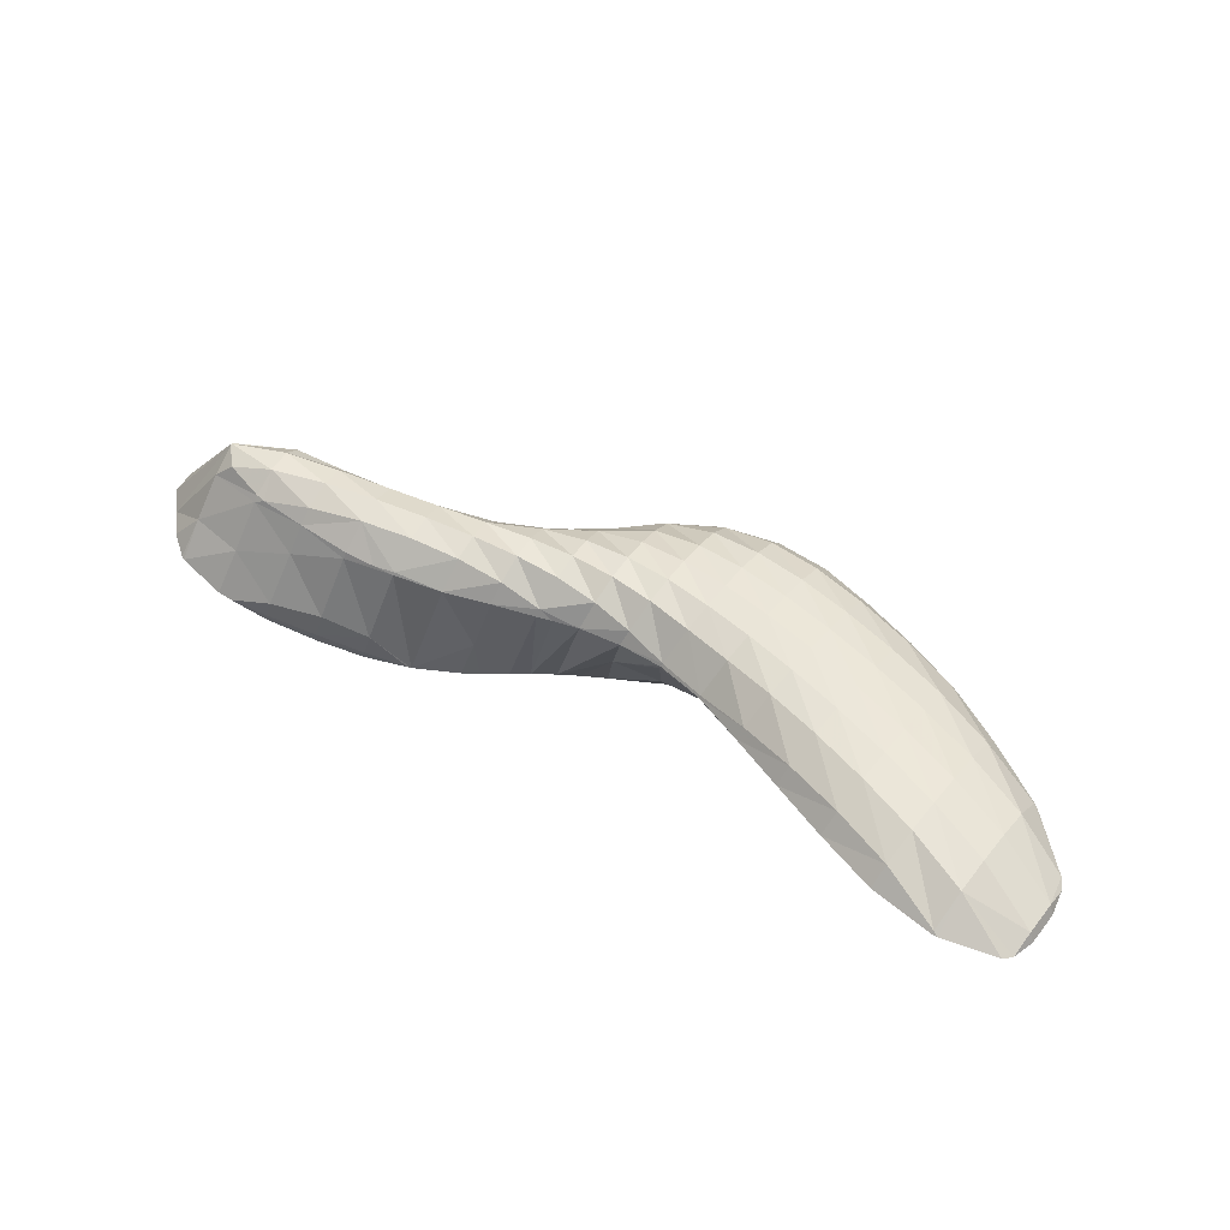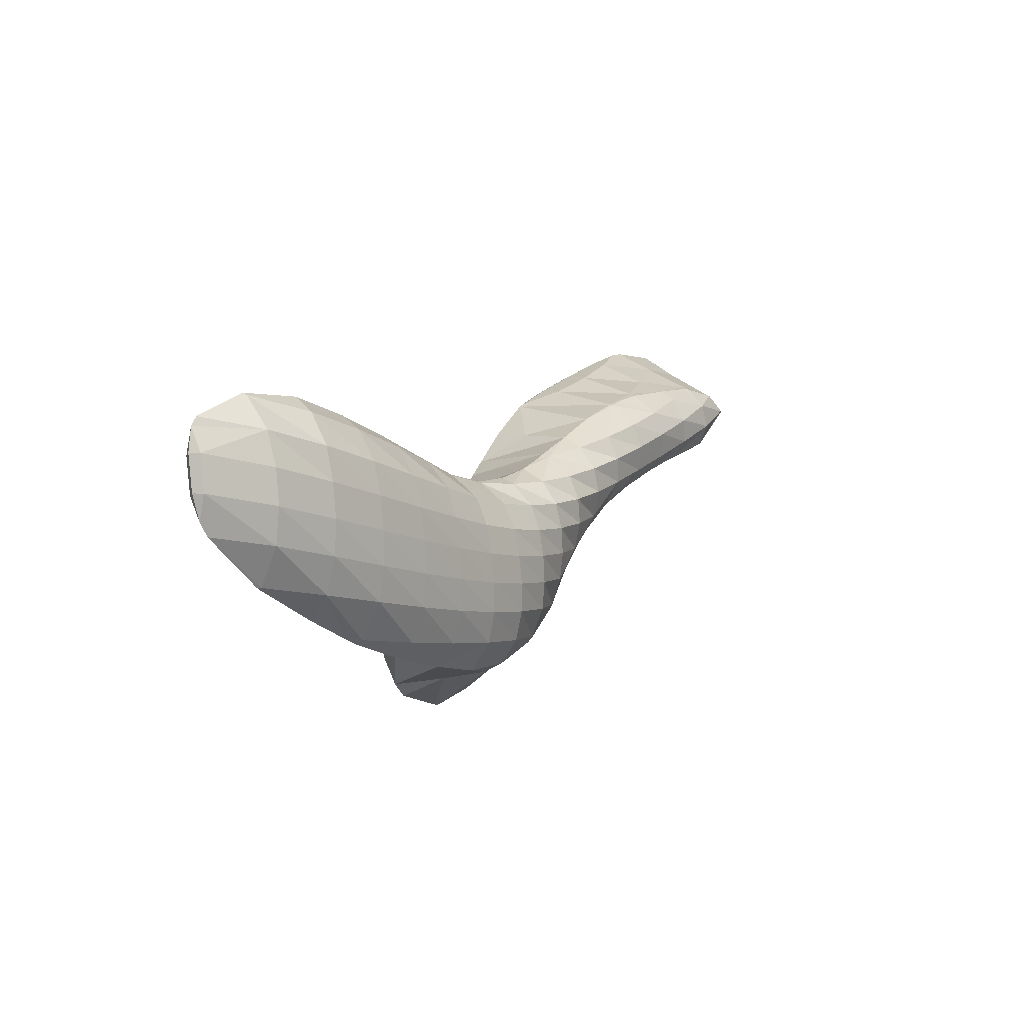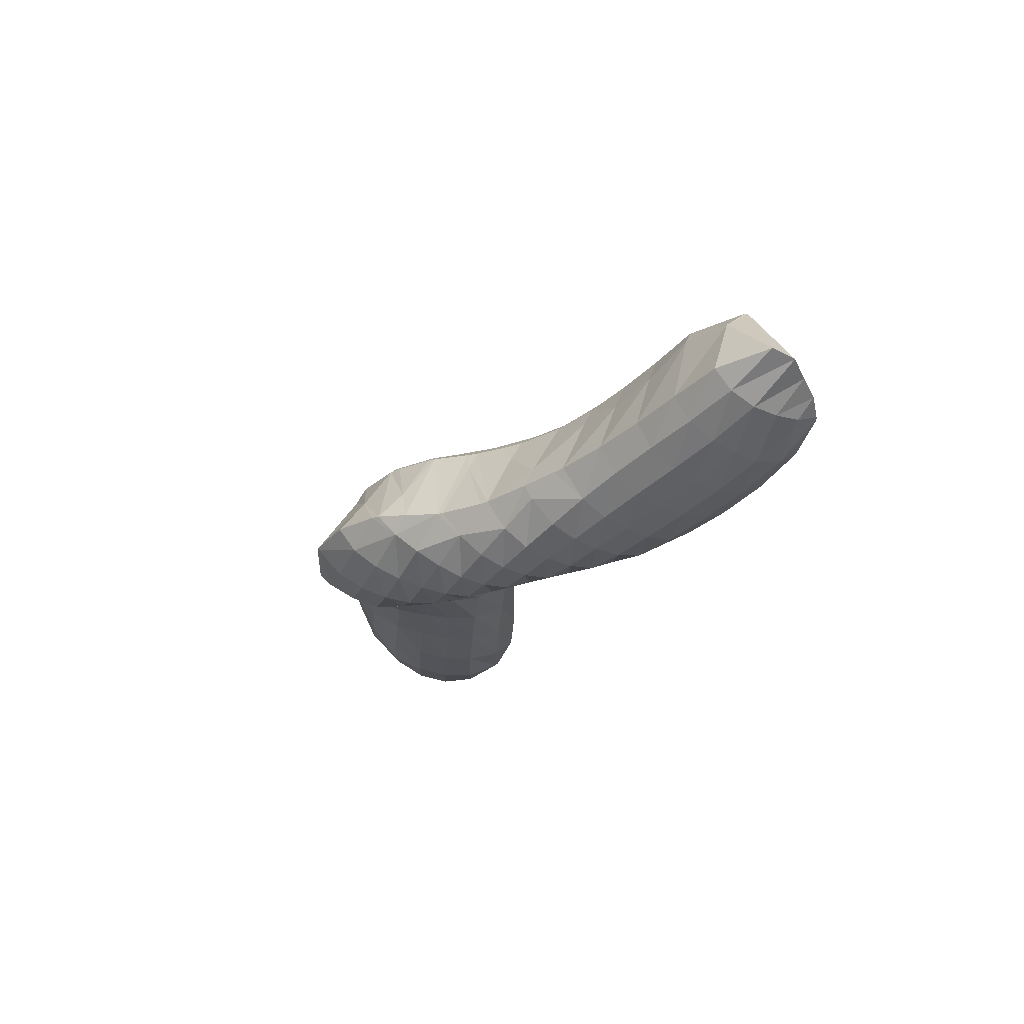
<metadata>
{"format":"obj","ext":"obj","renderer":"f3d","projection":"perspective","resolution":1024,"background":"white","views":[{"elev":33.1,"azim":-154.2,"up":"+Z"},{"elev":15.2,"azim":-66.6,"up":"+Y"},{"elev":-15.6,"azim":60.6,"up":"+Z"}]}
</metadata>
<code>
v 242.8 198.9 70.3
v 243 198.3 70.53
v 243.2 198.7 70.11
v 243.7 199.5 69.53
v 242.6 200 69.91
v 244 200.5 69.19
v 242.9 201 69.6
v 244.3 201.6 69.28
v 243.8 201.8 69.48
v 244.3 202 69.47
v 244.5 197.5 71.12
v 244.7 197.5 71.18
v 244.7 197.5 71.13
v 245.3 198.2 70.08
v 245.7 199 69.5
v 246.1 199.9 69.12
v 246.4 200.8 68.94
v 245.1 202.4 69.46
v 246.6 201.9 68.98
v 246.8 203 69.3
v 246.5 203.1 69.43
v 246.7 203.2 69.44
v 245 197.5 71.23
v 246.6 197.6 71.55
v 247.1 198 70.65
v 247.5 198.8 69.97
v 247.9 199.6 69.51
v 248.2 200.5 69.17
v 248.5 201.4 68.94
v 248.8 202.3 68.89
v 248.1 203.7 69.49
v 248.8 203.4 69.21
v 248.8 203.9 69.54
v 248.3 198.2 71.71
v 248.6 198.3 71.71
v 249 198.9 70.96
v 249.4 199.7 70.29
v 249.8 200.4 69.72
v 250.1 201.2 69.28
v 250.4 202.1 69.02
v 250.6 203 68.98
v 249.7 204.3 69.61
v 250.6 204.1 69.32
v 250.4 204.7 69.68
v 249.5 199.1 71.65
v 250.6 199.9 71.57
v 250.8 200.1 71.57
v 251.2 200.6 70.64
v 251.6 201.3 69.86
v 251.9 202.1 69.39
v 252.1 203 69.15
v 252.2 204 69.14
v 251.2 205.2 69.78
v 252 205 69.49
v 251.8 205.6 69.86
v 252.3 200.9 71.69
v 252.6 201.1 71.73
v 253.1 201.6 70.61
v 253.4 202.3 69.9
v 253.6 203.2 69.51
v 253.7 204.1 69.31
v 253.7 205 69.34
v 252.7 206.2 69.99
v 253.4 206.2 69.77
v 253.3 206.6 70.08
v 254.3 201.7 72.03
v 254.5 201.9 71.49
v 254.9 202.6 70.48
v 255.1 203.4 69.96
v 255.3 204.3 69.66
v 255.3 205.2 69.54
v 255.2 206.3 69.66
v 254.8 207.5 70.38
v 255.6 202.3 72.29
v 256 202.4 72.37
v 256.5 203 71.12
v 256.7 203.7 70.47
v 256.9 204.6 70.11
v 256.9 205.5 69.91
v 256.9 206.5 69.92
v 254.9 207.5 70.41
v 256.6 207.7 70.44
v 256.4 207.9 70.81
v 257.8 202.9 72.78
v 258.1 203.3 71.73
v 258.4 204.1 71
v 258.6 205 70.61
v 258.6 205.9 70.39
v 258.6 206.9 70.36
v 258.4 208 70.82
v 258.2 208.2 71.26
v 259.6 203.4 73.25
v 259.9 203.7 72.29
v 260.2 204.5 71.55
v 260.3 205.4 71.16
v 260.4 206.3 70.94
v 260.4 207.3 70.93
v 260.2 208.3 71.42
v 260 208.5 71.75
v 261.4 203.8 73.76
v 261.7 204.2 72.82
v 262 205 72.15
v 262.1 205.8 71.82
v 262.1 206.7 71.65
v 262.1 207.7 71.72
v 261.4 208.7 72.12
v 261.9 208.7 72.28
v 263.3 204.2 74.28
v 263.6 204.6 73.47
v 263.8 205.4 72.95
v 263.8 206.3 72.77
v 263.8 207.3 72.76
v 263.6 208.2 72.97
v 263.7 208.2 73.02
v 265.3 205.2 74.57
v 265.4 206 74.29
v 264.9 206.8 73.86
v 264.4 207.5 73.45
v 230.8 209.2 69.35
v 230.8 208.3 69.58
v 231.1 209.1 69.1
v 231.3 210.3 68.87
v 231.1 210.5 69.13
v 231.4 211.3 69.04
v 232.5 205.8 70.58
v 232.6 205.7 70.63
v 232.6 205.7 70.54
v 233.1 206.7 69.45
v 231 207.8 69.74
v 233.4 207.8 68.95
v 233.7 209 68.73
v 231.7 211.5 69.06
v 233.9 210.3 68.8
v 233.9 211.8 69.46
v 233.7 211.9 69.5
v 233.9 211.9 69.54
v 234.5 204.1 71.43
v 234.9 204.6 70.45
v 235.3 205.6 69.67
v 235.7 206.7 69.29
v 235.9 207.9 69.09
v 236.1 209.2 69.11
v 236.2 210.6 69.55
v 236.1 211.4 70.18
v 235.9 203.1 71.96
v 236.4 202.7 72.16
v 236.5 202.8 71.88
v 237.1 203.6 70.56
v 237.5 204.6 70
v 237.8 205.7 69.72
v 238.1 206.9 69.57
v 238.3 208.1 69.61
v 238.3 209.5 70.09
v 238.1 210.4 70.8
v 238.3 201.7 72.78
v 238.7 201.8 71.75
v 239.3 202.6 70.65
v 239.7 203.6 70.25
v 239.9 204.7 70.08
v 240.2 205.9 70.01
v 240.3 207.1 70.12
v 240.3 208.5 70.73
v 240.1 209.3 71.36
v 240.2 200.9 73.34
v 241.1 200.8 71.18
v 241.6 201.6 70.25
v 241.9 202.7 70.15
v 242.1 203.8 70.22
v 242.3 205 70.3
v 242.4 206.2 70.56
v 242.2 207.7 71.42
v 242 208.2 71.84
v 242.5 199.5 72.5
v 242.1 200.2 73.86
v 244.3 202.8 69.82
v 244.4 204 70.24
v 244.3 205.3 70.81
v 243.8 207 72.18
v 243.8 207.1 72.28
v 244.7 197.5 71.25
v 244.2 199.3 73.45
v 243.9 199.9 74.27
v 246.5 204.4 70.43
v 245.6 206.3 72.43
v 245.5 206.5 72.63
v 246.3 198.8 72.84
v 245.8 200.2 74.54
v 247.9 205.2 71.33
v 247.1 206.3 72.92
v 248.4 199.5 72.86
v 246.3 200.3 74.58
v 247.8 200.9 74.66
v 248.6 206.4 73.18
v 248.1 201.1 74.66
v 250 201.6 73.84
v 249.3 202 74.63
v 249.7 202.2 74.64
v 249.6 206.6 73.33
v 250.1 206.7 73.43
v 251.8 202.6 73.89
v 250.8 202.9 74.69
v 251.4 203.2 74.74
v 252.6 206.7 71.55
v 251.7 207.1 73.71
v 254 202.3 72.85
v 253 203.9 74.94
v 253.2 203.9 74.84
v 253.2 204 74.97
v 253.3 207.5 74.02
v 253.4 207.5 73.77
v 255.2 203.9 74.53
v 254.9 204.4 75.32
v 254.2 207.7 74.21
v 256.1 208 71.6
v 255 207.8 74.4
v 257 204.1 74.73
v 256.7 204.8 75.74
v 255.8 207.9 74.59
v 256.9 207.9 74.62
v 256.9 207.9 74.87
v 257.8 208.3 72.16
v 258.8 204.5 75.36
v 258.5 205 76.22
v 258.7 207.8 75.43
v 259.1 208 74.29
v 259.8 208.6 72.31
v 260.5 205 76.36
v 260.4 205.2 76.75
v 260.3 207.7 75.93
v 260.7 207.7 75.8
v 260.6 207.6 76.05
v 261.3 208.2 73.92
v 262.6 205.2 76.33
v 262.4 206.3 77.05
v 261.9 207.1 76.62
v 262.7 207 76.08
v 262.4 206.4 77.01
v 263.3 207.6 74.39
v 262.4 206.3 77.04
v 230.9 209.2 69.73
v 231.2 210.5 69.51
v 232.6 205.7 70.69
v 232.6 207.2 71.29
v 232.8 208.5 71.34
v 233 209.8 71.13
v 233.3 210.9 70.67
v 233.8 211.9 69.65
v 234.5 205.1 72.06
v 234.6 206.5 72.36
v 234.8 207.7 72.32
v 235 208.9 72.12
v 235.3 210 71.74
v 235.7 211 70.96
v 236.4 203 72.33
v 236.4 204.4 73.04
v 236.5 205.7 73.16
v 236.7 206.9 73.05
v 237 208 72.83
v 237.3 209.1 72.45
v 237.7 210.1 71.66
v 238.3 202.4 73.31
v 238.3 203.8 73.76
v 238.5 205 73.78
v 238.7 206.1 73.64
v 239 207.2 73.39
v 239.3 208.2 72.97
v 239.8 209.1 72.09
v 240.1 201.9 74.05
v 240.2 203.1 74.34
v 240.4 204.3 74.3
v 240.6 205.4 74.12
v 240.9 206.4 73.84
v 241.2 207.4 73.36
v 241.8 208.1 72.3
v 242 201.4 74.62
v 242.1 202.6 74.81
v 242.2 203.7 74.73
v 242.4 204.7 74.53
v 242.7 205.7 74.22
v 243.1 206.6 73.66
v 243.8 207.1 72.37
v 243.8 201 74.92
v 243.9 202.1 75.13
v 244 203.1 75.06
v 244.2 204.2 74.88
v 244.4 205.1 74.57
v 244.8 206 74.02
v 245.4 206.5 72.76
v 245.8 200.5 74.75
v 245.7 201.7 75.2
v 245.8 202.7 75.25
v 245.9 203.7 75.14
v 246.1 204.7 74.91
v 246.3 205.6 74.46
v 246.8 206.2 73.51
v 247.7 201.2 74.8
v 247.7 202.3 75.15
v 247.7 203.4 75.25
v 247.8 204.4 75.16
v 247.9 205.3 74.86
v 248.2 206.1 74.18
v 249.5 203.1 75.04
v 249.5 204.1 75.27
v 249.5 205.1 75.18
v 249.6 206 74.75
v 250 206.6 73.72
v 251.3 204 75.17
v 251.1 205.1 75.42
v 251.2 206 75.2
v 251.4 206.8 74.51
v 252.9 205.1 75.62
v 252.8 206.1 75.61
v 252.9 206.9 75.13
v 254.6 205.2 75.89
v 254.6 206.2 75.99
v 254.7 207.1 75.59
v 255 207.8 74.51
v 256.5 205.5 76.25
v 256.4 206.4 76.35
v 256.5 207.3 75.91
v 258.3 205.7 76.68
v 258.3 206.7 76.65
v 258.5 207.5 76.03
v 260.3 206.1 77.07
v 260.3 206.9 76.83
v 262.4 206.3 77.05
g foo
f 3 2 1
f 4 3 1
f 5 4 1
f 6 4 5
f 7 6 5
f 8 6 7
f 9 8 7
f 8 9 10
f 13 12 11
f 2 13 11
f 3 13 2
f 14 13 3
f 14 4 15
f 14 3 4
f 15 6 16
f 15 4 6
f 16 8 17
f 16 6 8
f 18 8 10
f 19 8 18
f 17 8 19
f 20 19 18
f 21 20 18
f 20 21 22
f 13 23 12
f 23 25 24
f 13 25 23
f 14 25 13
f 25 15 26
f 25 14 15
f 26 16 27
f 26 15 16
f 27 17 28
f 27 16 17
f 28 19 29
f 28 17 19
f 29 20 30
f 29 19 20
f 31 20 22
f 32 20 31
f 30 20 32
f 32 31 33
f 25 34 24
f 34 36 35
f 25 36 34
f 26 36 25
f 36 27 37
f 36 26 27
f 37 28 38
f 37 27 28
f 38 29 39
f 38 28 29
f 39 30 40
f 39 29 30
f 40 32 41
f 40 30 32
f 42 32 33
f 43 32 42
f 41 32 43
f 43 42 44
f 36 45 35
f 36 37 46
f 45 36 46
f 46 48 47
f 37 48 46
f 38 48 37
f 48 39 49
f 48 38 39
f 49 40 50
f 49 39 40
f 50 41 51
f 50 40 41
f 51 43 52
f 51 41 43
f 53 43 44
f 54 43 53
f 52 43 54
f 54 53 55
f 48 56 47
f 56 58 57
f 48 58 56
f 49 58 48
f 58 50 59
f 58 49 50
f 59 51 60
f 59 50 51
f 60 52 61
f 60 51 52
f 61 54 62
f 61 52 54
f 63 54 55
f 64 54 63
f 62 54 64
f 64 63 65
f 58 67 66
f 57 58 66
f 67 59 68
f 67 58 59
f 68 60 69
f 68 59 60
f 69 61 70
f 69 60 61
f 70 62 71
f 70 61 62
f 71 64 72
f 71 62 64
f 72 64 65
f 73 72 65
f 67 74 66
f 74 76 75
f 67 76 74
f 68 76 67
f 76 69 77
f 76 68 69
f 77 70 78
f 77 69 70
f 78 71 79
f 78 70 71
f 79 72 80
f 79 71 72
f 81 72 73
f 82 72 81
f 80 72 82
f 82 81 83
f 76 85 84
f 75 76 84
f 85 77 86
f 85 76 77
f 86 78 87
f 86 77 78
f 87 79 88
f 87 78 79
f 88 80 89
f 88 79 80
f 89 82 90
f 89 80 82
f 90 82 83
f 91 90 83
f 85 93 92
f 84 85 92
f 93 86 94
f 93 85 86
f 94 87 95
f 94 86 87
f 95 88 96
f 95 87 88
f 96 89 97
f 96 88 89
f 97 90 98
f 97 89 90
f 98 90 91
f 99 98 91
f 93 101 100
f 92 93 100
f 101 94 102
f 101 93 94
f 102 95 103
f 102 94 95
f 103 96 104
f 103 95 96
f 104 97 105
f 104 96 97
f 107 98 106
f 105 98 107
f 97 98 105
f 98 99 106
f 101 109 108
f 100 101 108
f 109 102 110
f 109 101 102
f 110 103 111
f 110 102 103
f 111 104 112
f 111 103 104
f 114 105 113
f 112 105 114
f 104 105 112
f 105 107 113
f 109 115 108
f 109 110 116
f 115 109 116
f 110 111 117
f 116 110 117
f 111 112 118
f 117 111 118
f 112 114 118
f 121 120 119
f 122 121 119
f 123 122 119
f 122 123 124
f 127 126 125
f 128 127 125
f 129 128 125
f 120 128 129
f 121 128 120
f 130 128 121
f 130 122 131
f 130 121 122
f 132 122 124
f 133 122 132
f 131 122 133
f 134 133 132
f 135 134 132
f 134 135 136
f 127 138 137
f 126 127 137
f 138 128 139
f 138 127 128
f 139 130 140
f 139 128 130
f 140 131 141
f 140 130 131
f 141 133 142
f 141 131 133
f 142 134 143
f 142 133 134
f 143 134 136
f 144 143 136
f 147 146 145
f 137 147 145
f 138 147 137
f 148 147 138
f 148 139 149
f 148 138 139
f 149 140 150
f 149 139 140
f 150 141 151
f 150 140 141
f 151 142 152
f 151 141 142
f 152 143 153
f 152 142 143
f 153 143 144
f 154 153 144
f 147 156 155
f 146 147 155
f 156 148 157
f 156 147 148
f 157 149 158
f 157 148 149
f 158 150 159
f 158 149 150
f 159 151 160
f 159 150 151
f 160 152 161
f 160 151 152
f 161 153 162
f 161 152 153
f 162 153 154
f 163 162 154
f 156 165 164
f 155 156 164
f 165 157 166
f 165 156 157
f 166 158 167
f 166 157 158
f 167 159 168
f 167 158 159
f 168 160 169
f 168 159 160
f 169 161 170
f 169 160 161
f 170 162 171
f 170 161 162
f 171 162 163
f 172 171 163
f 1 2 173
f 174 164 173
f 1 173 164
f 165 1 164
f 1 165 5
f 7 5 166
f 5 165 166
f 9 7 167
f 7 166 167
f 167 10 9
f 167 175 10
f 167 168 175
f 175 169 176
f 175 168 169
f 176 170 177
f 176 169 170
f 177 171 178
f 177 170 171
f 178 171 172
f 179 178 172
f 11 12 180
f 11 173 2
f 180 173 11
f 181 173 180
f 173 181 174
f 181 182 174
f 18 10 175
f 21 18 176
f 18 175 176
f 176 22 21
f 176 183 22
f 176 177 183
f 183 178 184
f 183 177 178
f 184 178 179
f 185 184 179
f 12 23 180
f 24 180 23
f 186 180 24
f 181 180 186
f 181 186 182
f 186 187 182
f 31 22 183
f 183 33 31
f 183 188 33
f 183 184 188
f 188 184 185
f 189 188 185
f 24 34 186
f 186 34 35
f 187 186 35
f 190 187 35
f 191 187 190
f 191 190 192
f 42 33 188
f 188 44 42
f 189 44 188
f 193 44 189
f 35 45 190
f 190 194 192
f 45 194 190
f 46 194 45
f 196 47 195
f 196 46 47
f 196 194 46
f 196 195 197
f 44 193 53
f 193 198 53
f 53 198 199
f 55 53 199
f 47 56 195
f 195 56 57
f 197 195 57
f 200 197 57
f 201 197 200
f 201 200 202
f 55 203 63
f 55 204 203
f 55 199 204
f 65 63 203
f 57 66 205
f 200 57 205
f 200 206 202
f 200 207 206
f 200 205 207
f 206 207 208
f 210 203 209
f 203 204 209
f 73 65 203
f 210 73 203
f 66 74 205
f 75 205 74
f 211 205 75
f 207 205 211
f 207 211 208
f 211 212 208
f 213 210 209
f 214 81 73
f 215 214 73
f 210 215 73
f 213 215 210
f 83 81 214
f 75 84 216
f 211 75 216
f 211 216 212
f 216 217 212
f 220 219 218
f 219 215 218
f 219 214 215
f 219 221 214
f 91 83 214
f 221 91 214
f 84 92 222
f 216 84 222
f 216 222 217
f 222 223 217
f 225 219 224
f 219 220 224
f 221 225 226
f 221 219 225
f 99 91 221
f 226 99 221
f 92 100 227
f 222 92 227
f 222 227 223
f 227 228 223
f 231 230 229
f 230 224 229
f 230 225 224
f 230 232 225
f 106 232 107
f 226 232 106
f 225 232 226
f 106 99 226
f 100 108 233
f 227 100 233
f 227 233 228
f 233 234 228
f 237 236 235
f 236 231 235
f 236 230 231
f 236 238 230
f 113 238 114
f 232 238 113
f 230 238 232
f 113 107 232
f 108 115 233
f 233 239 234
f 115 239 233
f 116 239 115
f 237 117 236
f 239 117 237
f 116 117 239
f 117 118 238
f 236 117 238
f 118 114 238
f 119 120 240
f 123 119 240
f 241 123 240
f 124 123 241
f 125 126 242
f 129 125 242
f 243 129 242
f 129 240 120
f 243 240 129
f 244 240 243
f 241 244 245
f 241 240 244
f 124 246 132
f 241 246 124
f 245 246 241
f 135 132 246
f 247 135 246
f 136 135 247
f 126 137 248
f 242 126 248
f 243 248 249
f 243 242 248
f 244 249 250
f 244 243 249
f 245 250 251
f 245 244 250
f 246 251 252
f 246 245 251
f 247 252 253
f 247 246 252
f 144 136 247
f 253 144 247
f 145 146 254
f 145 248 137
f 254 248 145
f 255 248 254
f 249 255 256
f 249 248 255
f 250 256 257
f 250 249 256
f 251 257 258
f 251 250 257
f 252 258 259
f 252 251 258
f 253 259 260
f 253 252 259
f 154 144 253
f 260 154 253
f 146 155 261
f 254 146 261
f 255 261 262
f 255 254 261
f 256 262 263
f 256 255 262
f 257 263 264
f 257 256 263
f 258 264 265
f 258 257 264
f 259 265 266
f 259 258 265
f 260 266 267
f 260 259 266
f 163 154 260
f 267 163 260
f 155 164 268
f 261 155 268
f 262 268 269
f 262 261 268
f 263 269 270
f 263 262 269
f 264 270 271
f 264 263 270
f 265 271 272
f 265 264 271
f 266 272 273
f 266 265 272
f 267 273 274
f 267 266 273
f 172 163 267
f 274 172 267
f 164 174 275
f 268 164 275
f 269 275 276
f 269 268 275
f 270 276 277
f 270 269 276
f 271 277 278
f 271 270 277
f 272 278 279
f 272 271 278
f 273 279 280
f 273 272 279
f 274 280 281
f 274 273 280
f 179 172 274
f 281 179 274
f 174 182 282
f 275 174 282
f 276 282 283
f 276 275 282
f 277 283 284
f 277 276 283
f 278 284 285
f 278 277 284
f 279 285 286
f 279 278 285
f 280 286 287
f 280 279 286
f 281 287 288
f 281 280 287
f 185 179 281
f 288 185 281
f 182 187 289
f 282 182 289
f 283 289 290
f 283 282 289
f 284 290 291
f 284 283 290
f 285 291 292
f 285 284 291
f 286 292 293
f 286 285 292
f 287 293 294
f 287 286 293
f 288 294 295
f 288 287 294
f 189 185 288
f 295 189 288
f 187 191 289
f 192 289 191
f 296 289 192
f 290 289 296
f 291 296 297
f 291 290 296
f 292 297 298
f 292 291 297
f 293 298 299
f 293 292 298
f 294 299 300
f 294 293 299
f 295 300 301
f 295 294 300
f 193 189 295
f 301 193 295
f 192 194 296
f 194 196 297
f 296 194 297
f 197 297 196
f 302 297 197
f 298 297 302
f 299 302 303
f 299 298 302
f 300 303 304
f 300 299 303
f 301 304 305
f 301 300 304
f 193 306 198
f 301 306 193
f 305 306 301
f 199 198 306
f 197 201 302
f 202 302 201
f 307 302 202
f 303 302 307
f 304 307 308
f 304 303 307
f 305 308 309
f 305 304 308
f 306 309 310
f 306 305 309
f 204 199 306
f 310 204 306
f 202 206 307
f 208 307 206
f 311 307 208
f 308 307 311
f 309 311 312
f 309 308 311
f 310 312 313
f 310 309 312
f 209 204 310
f 313 209 310
f 208 212 314
f 311 208 314
f 312 314 315
f 312 311 314
f 313 315 316
f 313 312 315
f 209 317 213
f 313 317 209
f 316 317 313
f 215 213 317
f 212 217 318
f 314 212 318
f 315 318 319
f 315 314 318
f 316 319 320
f 316 315 319
f 218 320 220
f 317 320 218
f 316 320 317
f 218 215 317
f 217 223 321
f 318 217 321
f 319 321 322
f 319 318 321
f 320 322 323
f 320 319 322
f 224 220 320
f 323 224 320
f 223 228 324
f 321 223 324
f 322 324 325
f 322 321 324
f 229 325 231
f 323 325 229
f 322 325 323
f 229 224 323
f 228 234 326
f 324 228 326
f 235 326 237
f 325 326 235
f 324 326 325
f 235 231 325
f 234 239 326
f 239 237 326
g

</code>
